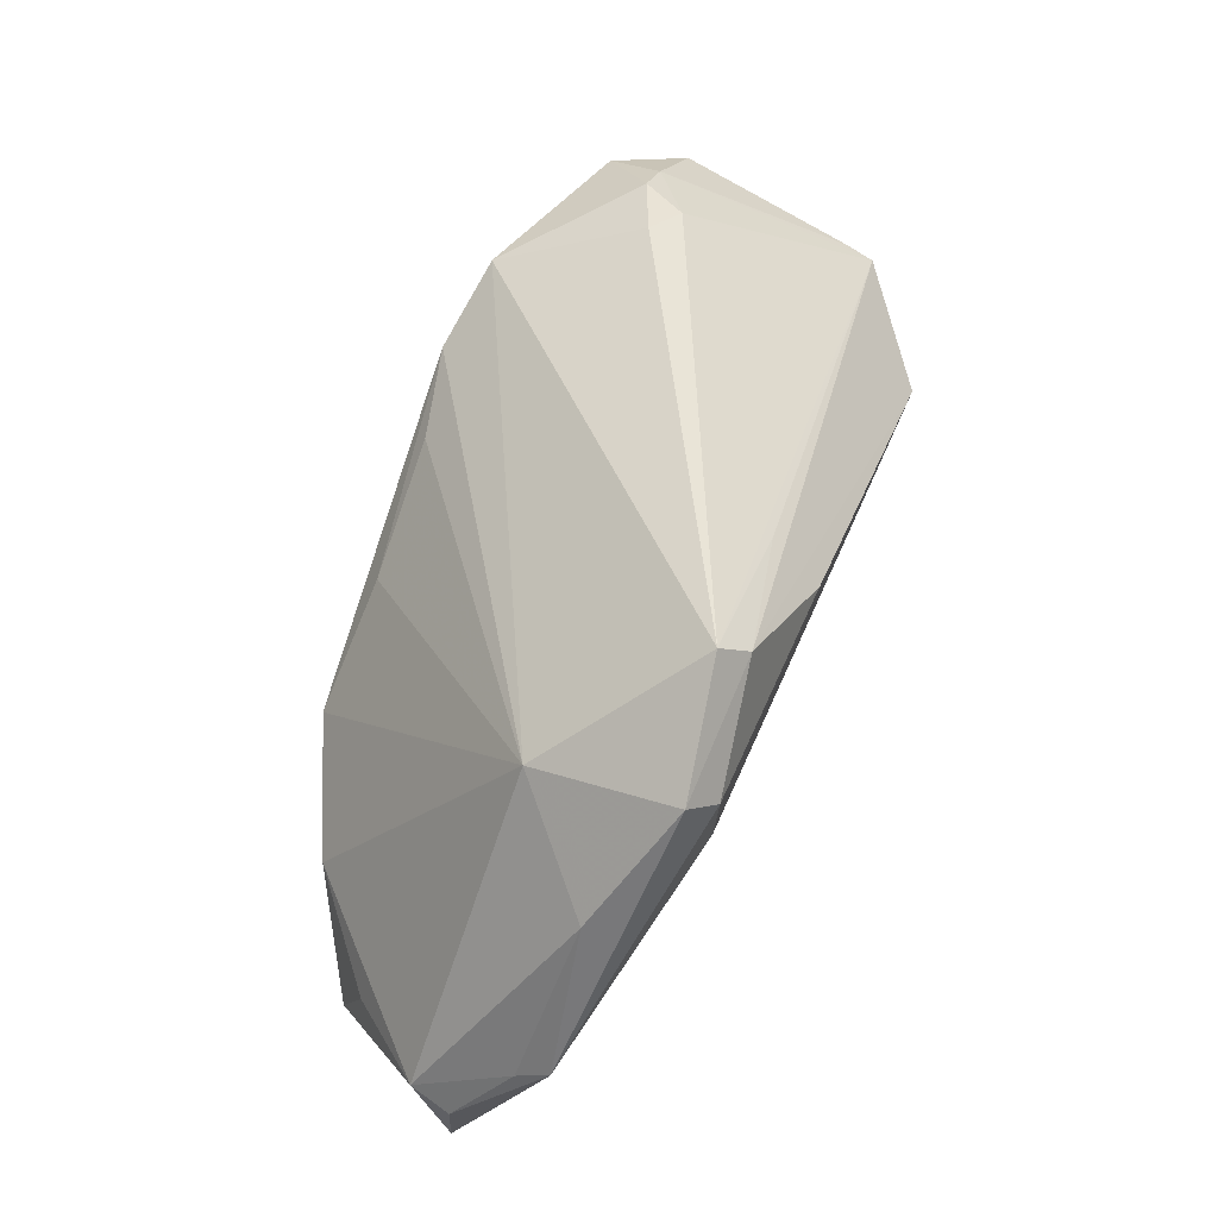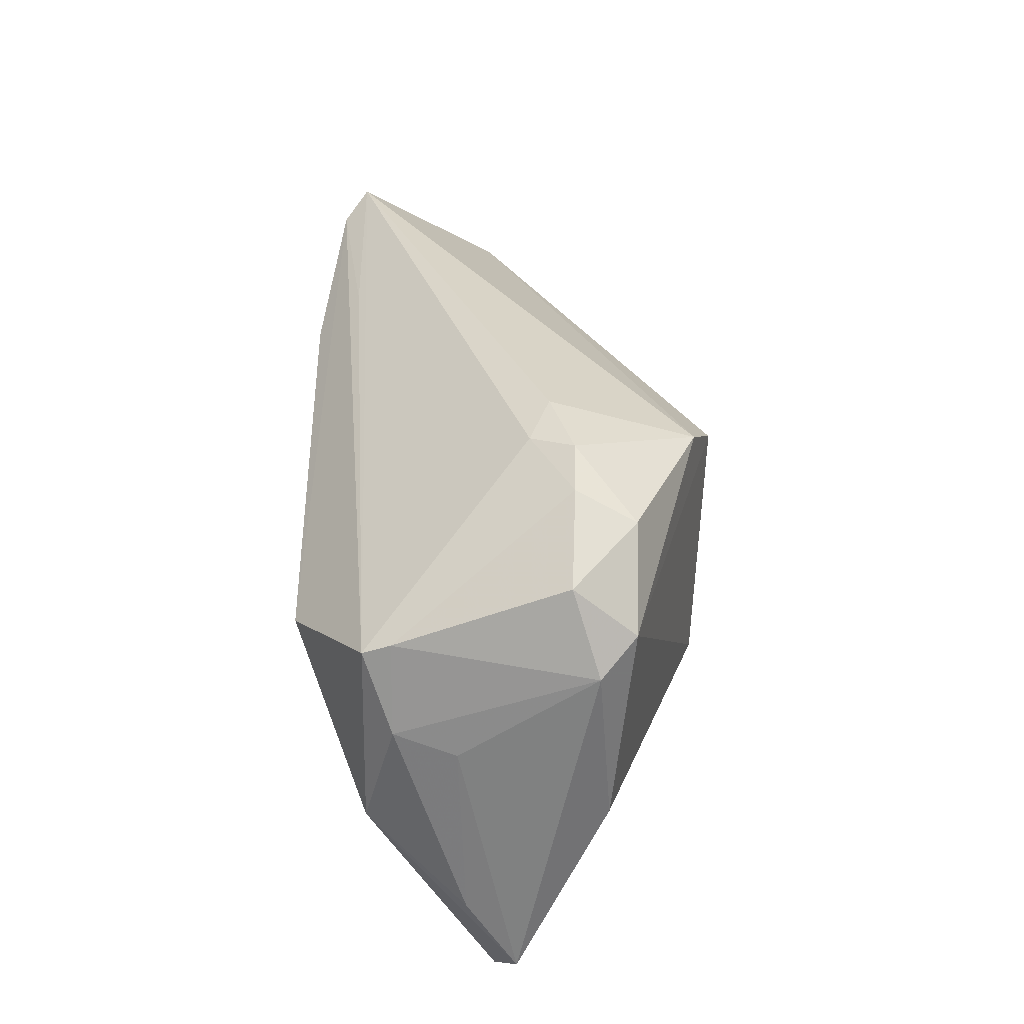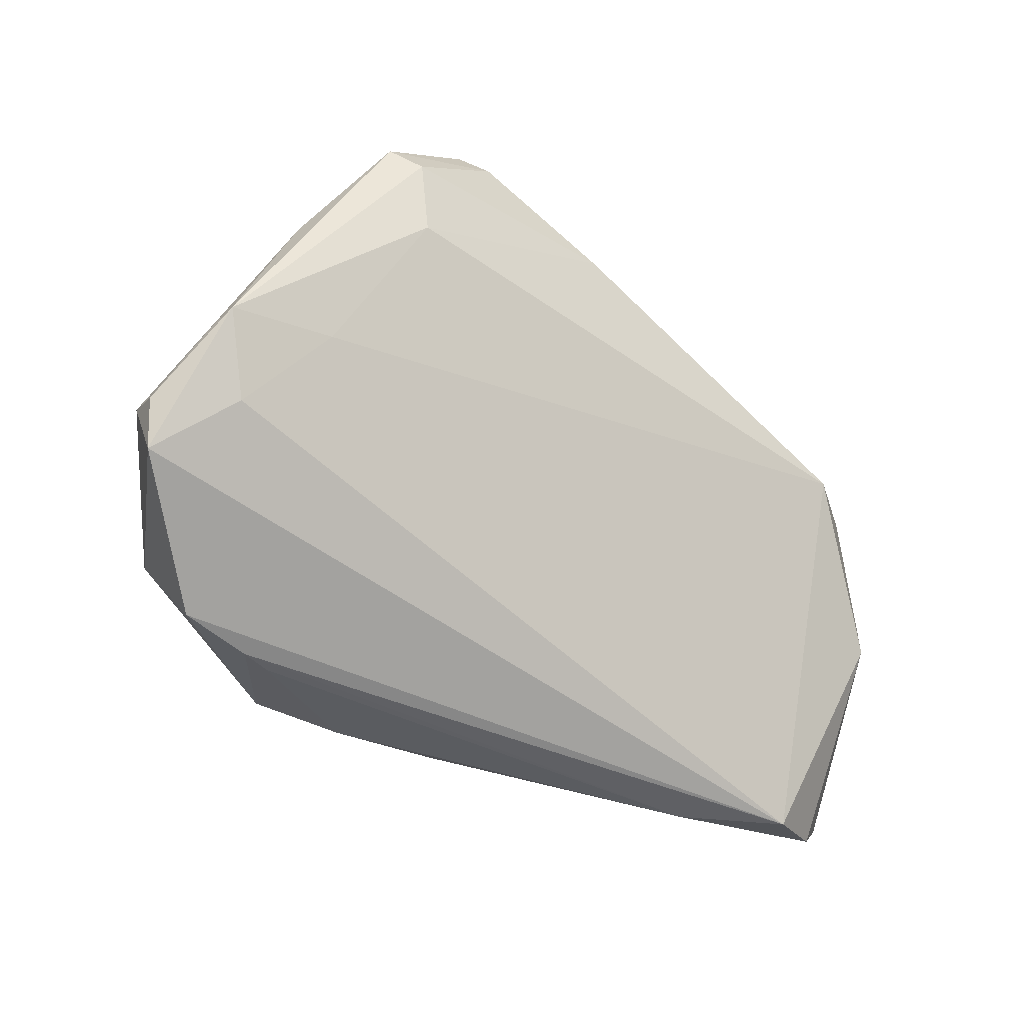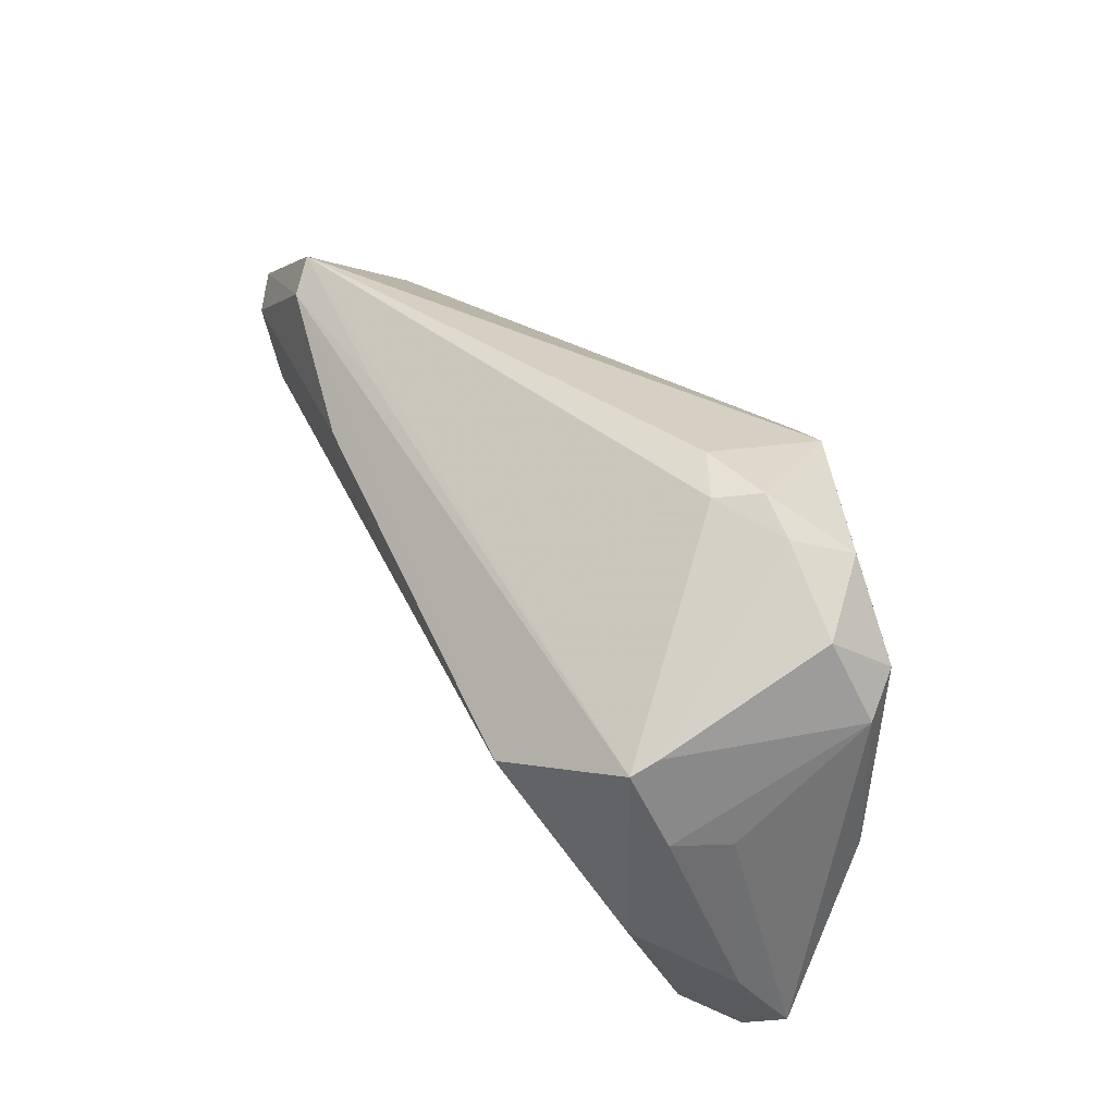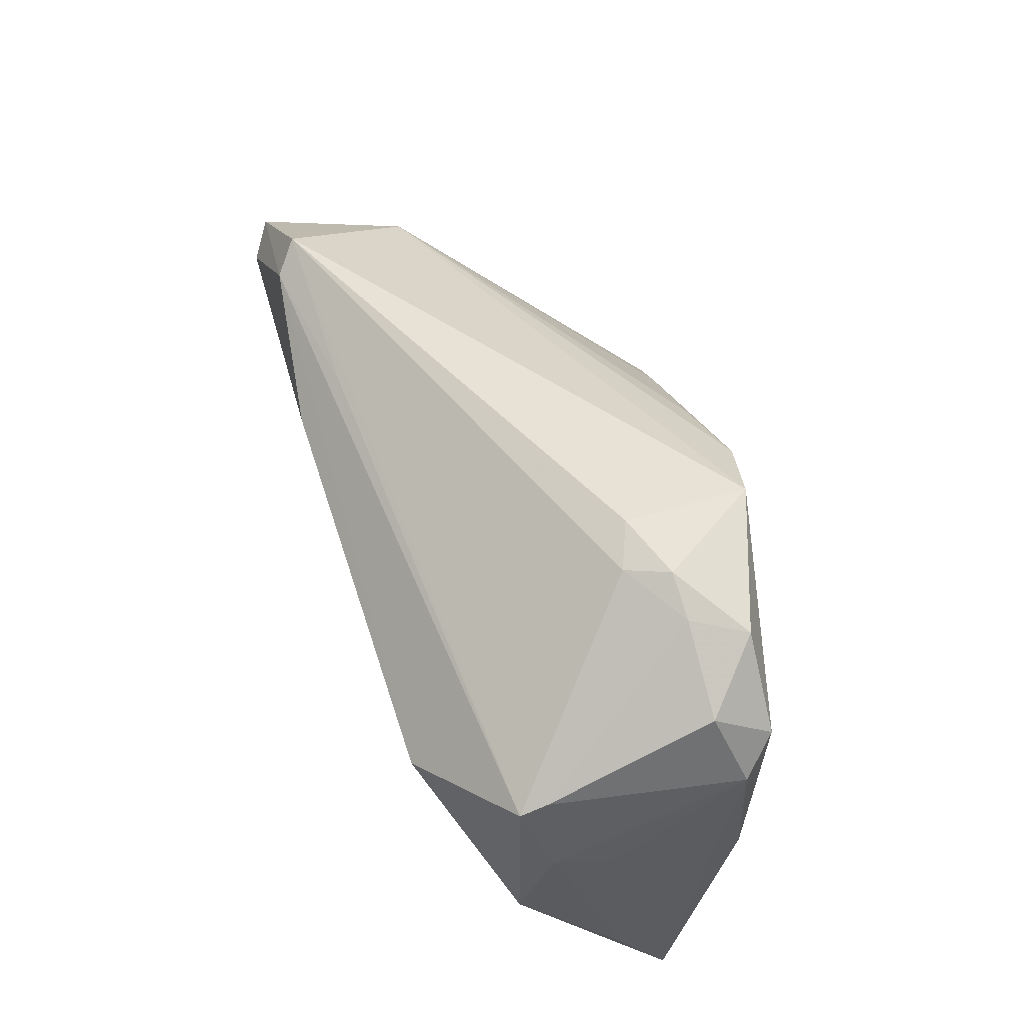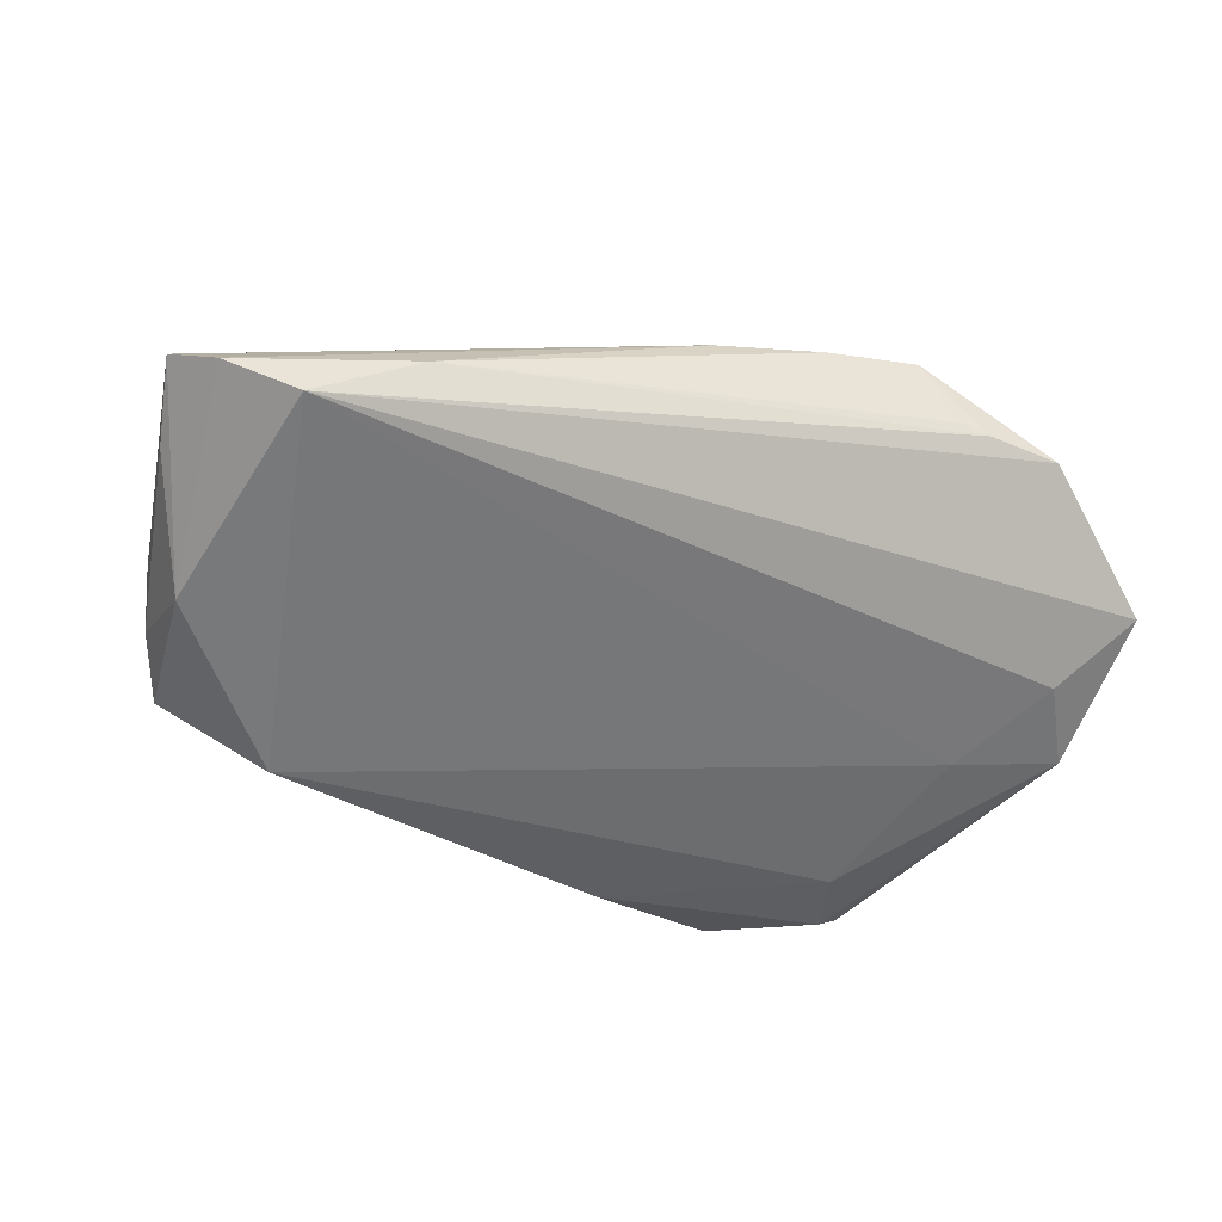
<metadata>
{"format":"obj","ext":"obj","renderer":"f3d","projection":"perspective","resolution":1024,"background":"white","views":[{"elev":52.0,"azim":112.7,"up":"+Y"},{"elev":34.8,"azim":-85.8,"up":"+Y"},{"elev":-41.8,"azim":142.8,"up":"+Y"},{"elev":41.2,"azim":-112.9,"up":"+Y"},{"elev":56.7,"azim":-105.7,"up":"+Y"},{"elev":-32.2,"azim":-17.7,"up":"+Z"}]}
</metadata>
<code>
v 0.04611 -0.00559 -0.01883
v 0.03766 0.01413 -0.02694
v 0.03928 -0.03658 0.008242
v 0.01017 0.0308 -0.02265
v -0.008891 0.02247 0.02586
v 0.04861 -0.03555 0.007044
v -0.03186 0.03503 0.009161
v 0.001777 0.01829 0.02335
v 0.01947 -0.03506 0.0172
v 0.06341 -0.01558 -0.001781
v 0.005507 -0.03398 0.01571
v -0.05631 -0.02793 0.004051
v -0.05048 -0.008683 -0.01521
v 0.06074 -0.009266 -0.01357
v -0.05219 0.006068 -0.01116
v 0.06402 -0.01772 -0.006752
v 0.009926 0.02474 -0.0283
v -0.03954 0.02962 0.017
v 0.02728 -0.005785 0.02639
v -0.02385 0.03612 0.005645
v -0.05066 -0.005973 0.01505
v -0.03728 0.03232 0.009524
v 0.03071 0.03682 -0.02397
v -0.0479 0.02567 0.009877
v 0.03534 -0.03658 0.009347
v 0.01569 0.007613 0.02372
v -0.01888 0.02862 0.02367
v -0.04847 0.01973 0.01761
v -0.02876 -0.03658 0.003135
v -0.04934 0.0173 -0.01137
v 0.05248 -0.02596 0.01298
v 0.05453 -0.01829 0.008958
v 0.04254 -0.01283 0.01943
v -0.03561 0.009602 -0.02538
v 0.05981 -0.00788 -0.01749
v -0.05305 0.003874 -0.003321
v -0.05203 0.01573 0.01353
v 0.04197 0.02178 -0.007183
v 0.0315 -0.03495 0.01828
v -0.02949 0.03427 0.003628
v 0.03989 0.02389 -0.0283
v -0.05119 -0.0332 0.0007803
v 0.02755 0.03377 -0.02667
v -0.05508 -0.01919 -0.002349
v -0.01337 -0.008966 0.02484
v 0.06295 -0.02513 -0.006086
v -0.0493 0.01595 -0.01488
v 0.05478 -0.01759 -0.01303
v -0.04216 -0.03608 -0.003638
v 0.05214 0.01173 -0.01798
v 0.04366 0.02672 -0.0259
f 13 34 49
f 5 38 27
f 7 18 27
f 17 34 43
f 49 34 1
f 7 27 20
f 23 27 38
f 23 51 43
f 38 51 23
f 23 20 27
f 28 45 5
f 5 27 28
f 28 27 18
f 28 24 37
f 18 24 28
f 34 13 47
f 43 34 47
f 38 33 10
f 35 1 2
f 34 17 2
f 2 1 34
f 49 1 48
f 48 1 35
f 21 12 45
f 45 28 21
f 37 12 21
f 21 28 37
f 37 24 30
f 37 30 15
f 15 30 47
f 15 47 13
f 4 23 43
f 43 47 4
f 4 47 23
f 7 20 40
f 20 23 40
f 23 47 40
f 50 51 38
f 38 10 50
f 35 51 50
f 8 38 5
f 5 26 8
f 8 26 38
f 19 33 38
f 38 26 19
f 5 45 19
f 19 26 5
f 33 19 31
f 41 51 35
f 35 2 41
f 43 51 41
f 41 17 43
f 41 2 17
f 46 31 6
f 46 35 16
f 46 48 35
f 46 6 49
f 49 48 46
f 16 10 46
f 10 31 46
f 36 12 37
f 37 15 36
f 13 12 44
f 44 15 13
f 12 36 44
f 44 36 15
f 47 30 22
f 22 40 47
f 7 40 22
f 22 30 24
f 22 18 7
f 22 24 18
f 35 50 14
f 14 50 10
f 16 35 14
f 14 10 16
f 45 12 11
f 32 10 33
f 33 31 32
f 32 31 10
f 49 29 42
f 42 13 49
f 42 12 13
f 42 11 12
f 29 11 42
f 49 6 3
f 3 29 49
f 39 31 19
f 39 19 45
f 6 31 39
f 39 3 6
f 45 11 9
f 9 39 45
f 9 11 29
f 3 39 25
f 39 9 25
f 29 3 25
f 25 9 29

</code>
